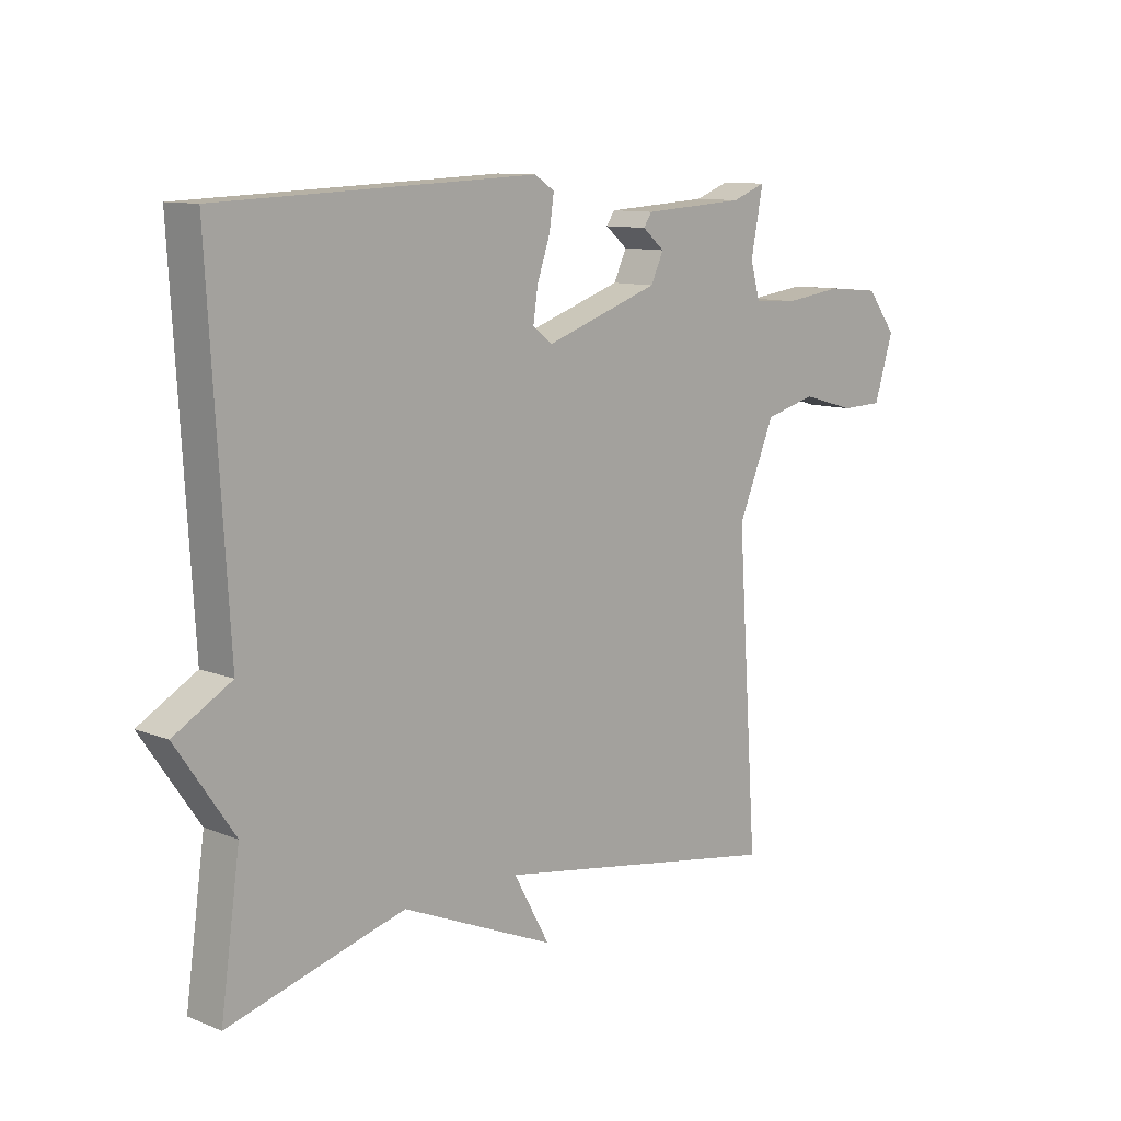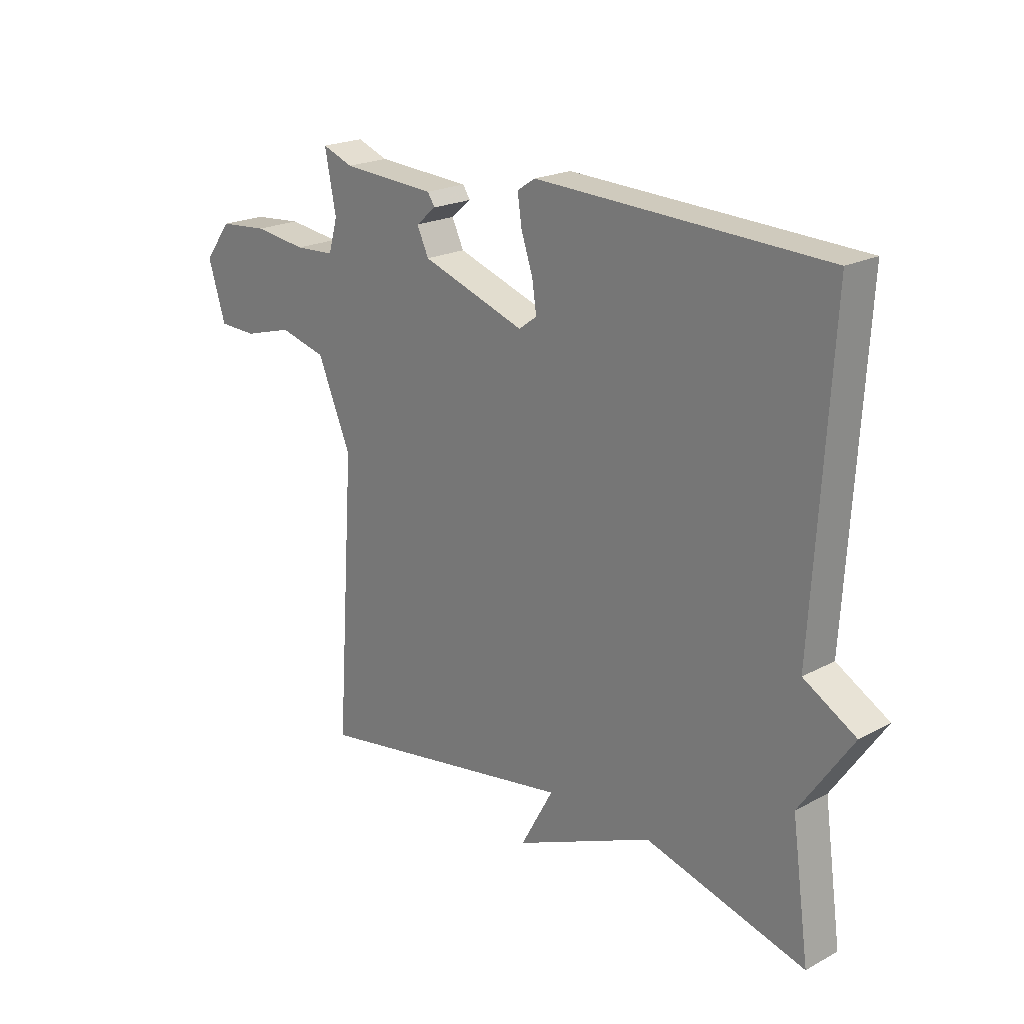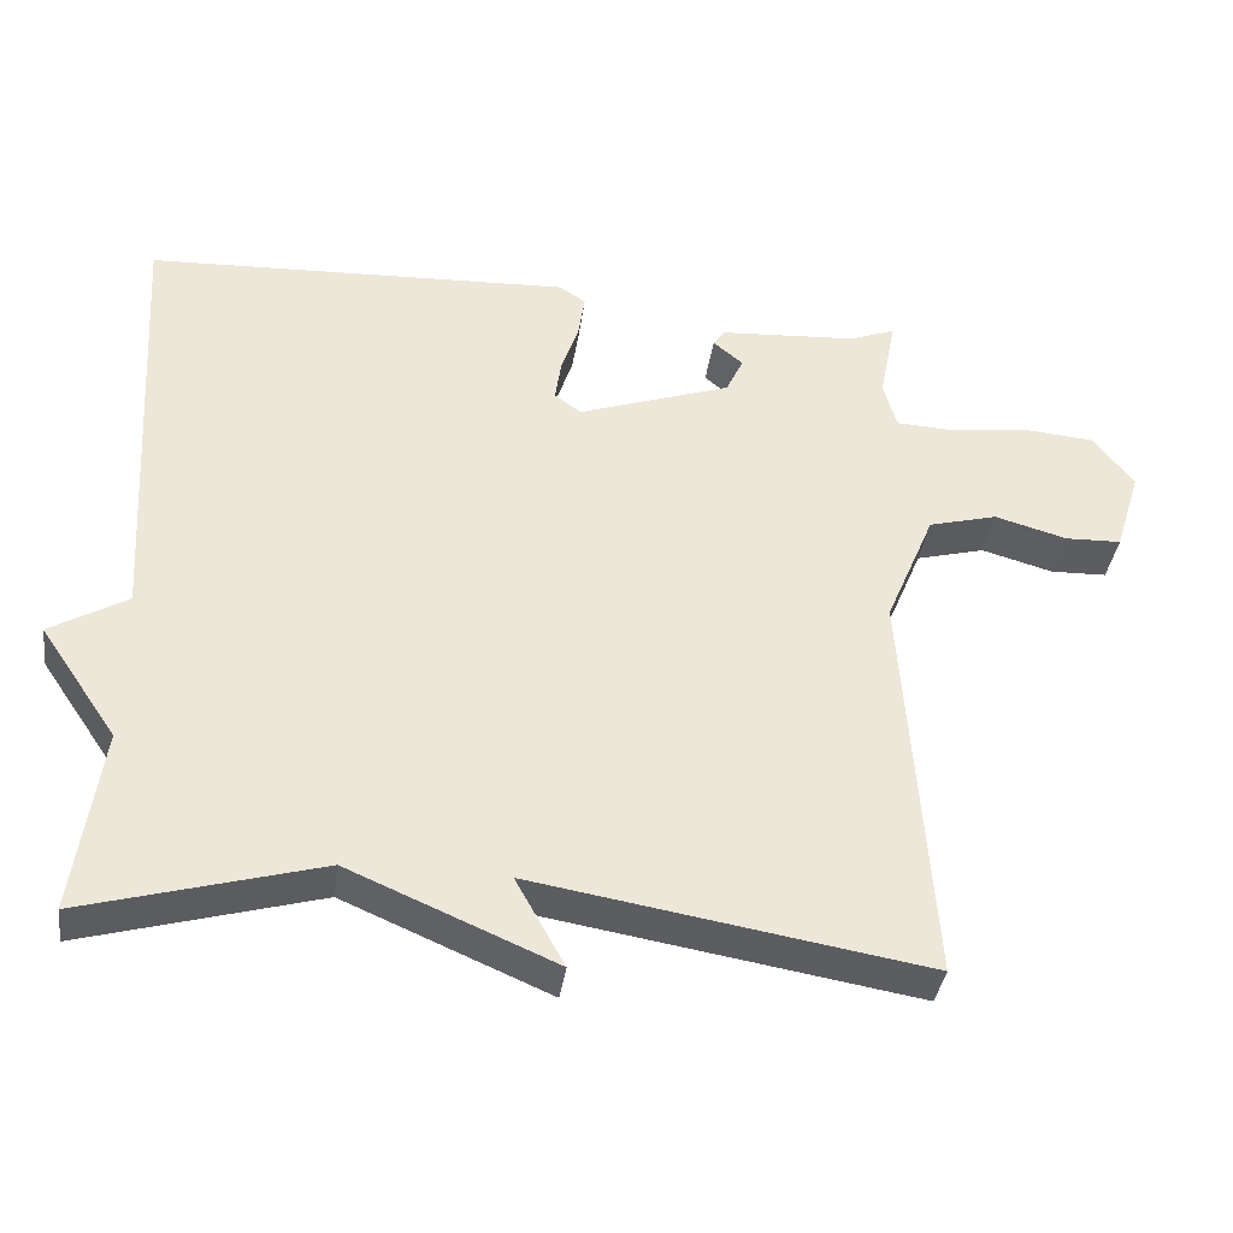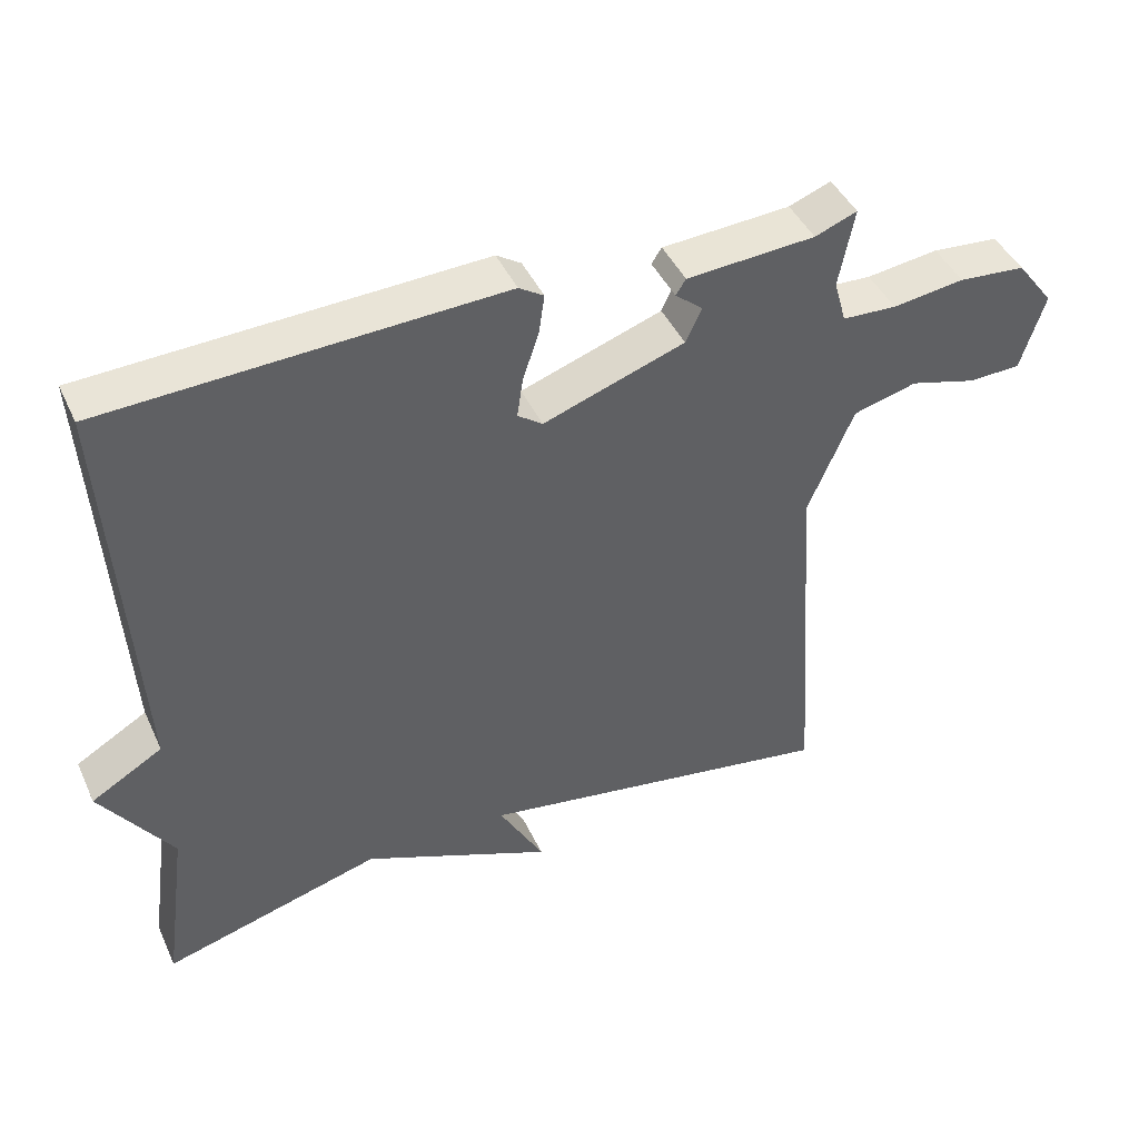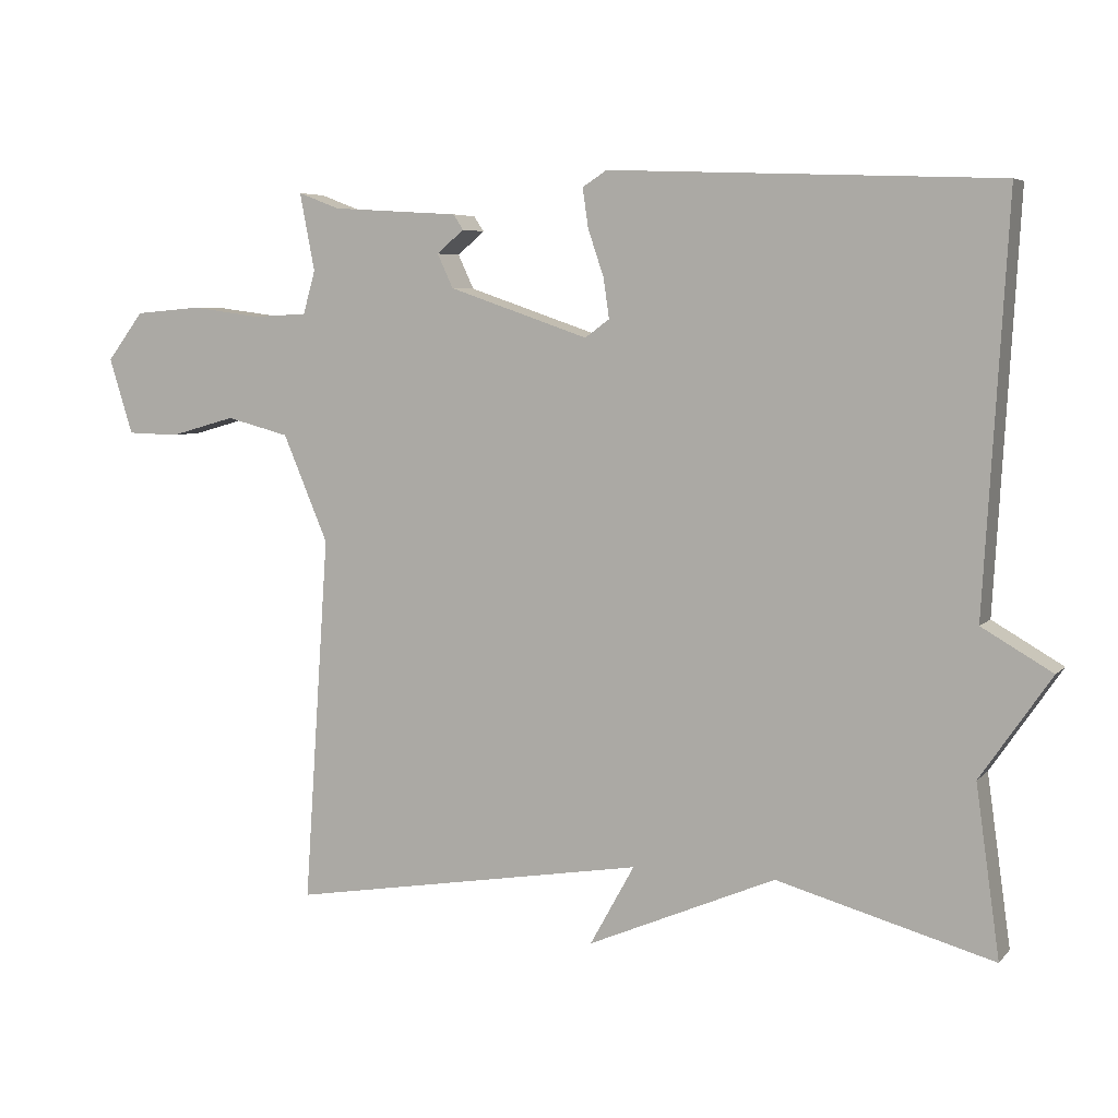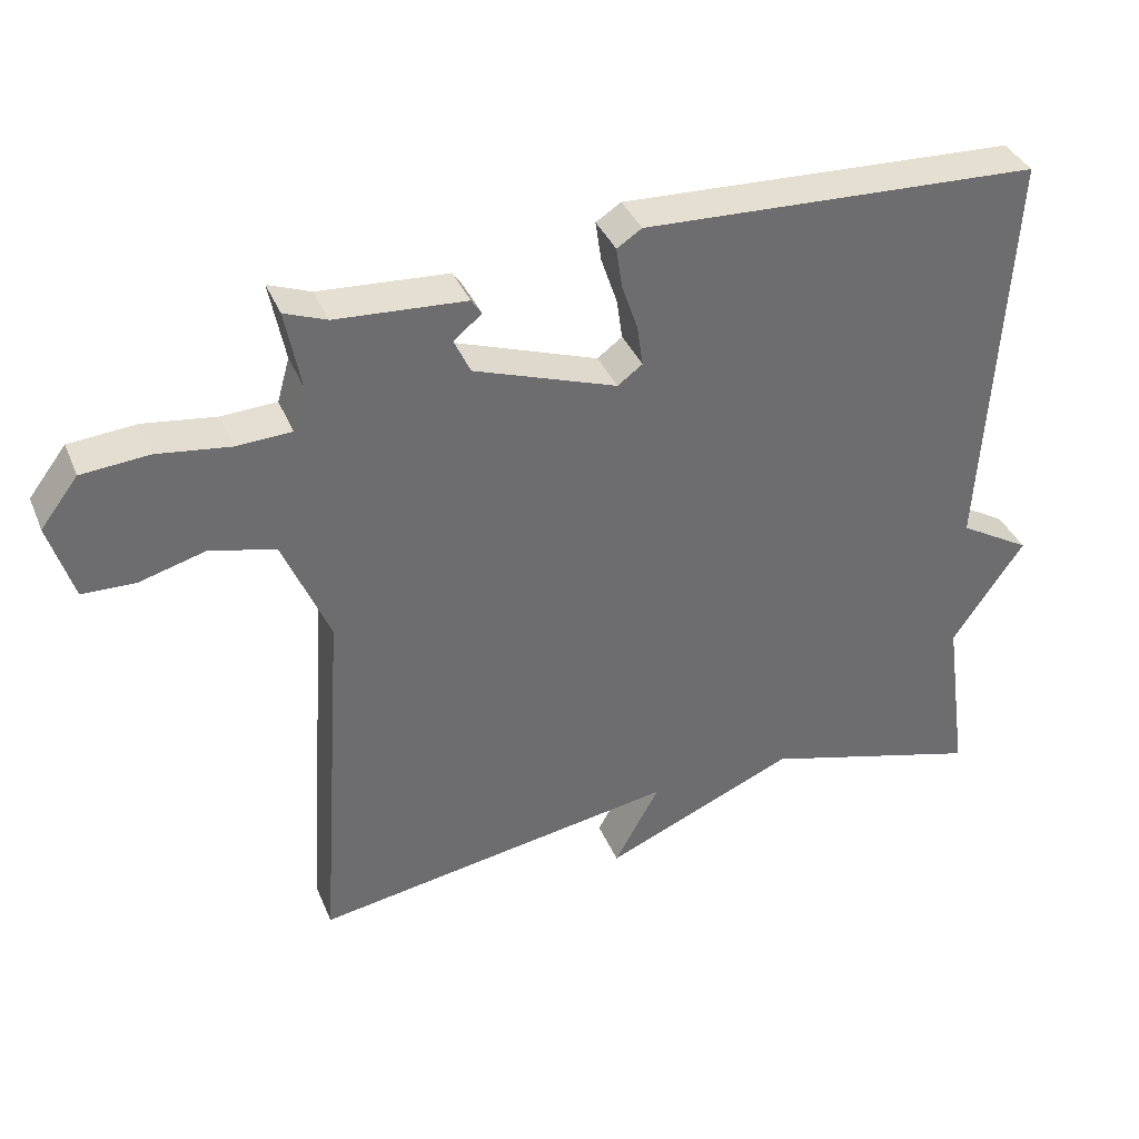
<metadata>
{"format":"obj","ext":"obj","renderer":"f3d","projection":"perspective","resolution":1024,"background":"white","views":[{"elev":10.6,"azim":134.6,"up":"+Z"},{"elev":20.9,"azim":46.3,"up":"+Z"},{"elev":-37.4,"azim":172.2,"up":"+Z"},{"elev":43.9,"azim":156.2,"up":"+Z"},{"elev":5.7,"azim":21.8,"up":"+Z"},{"elev":37.1,"azim":-20.9,"up":"+Z"}]}
</metadata>
<code>
v -0.5 0.07 0.5
v -0.442 0.07 0.478
v -0.265 0.07 0.467
v -0.251 0.07 0.446
v -0.289 0.07 0.414
v -0.267 0.07 0.367
v -0.072 0.07 0.3
v -0.038 0.07 0.325
v -0.046 0.07 0.38
v -0.068 0.07 0.445
v -0.076 0.07 0.5
v -0.042 0.07 0.522
v 0.5 0.07 0.5
v 0.467 0.07 -0.064
v 0.565 0.07 -0.121
v 0.467 0.07 -0.264
v 0.5 0.07 -0.5
v 0.199 0.07 -0.417
v -0.063 0.07 -0.529
v -0.001 0.07 -0.417
v -0.5 0.07 -0.5
v -0.465 0.07 0.012
v -0.528 0.07 0.161
v -0.616 0.07 0.184
v -0.708 0.07 0.158
v -0.78 0.07 0.16
v -0.813 0.07 0.266
v -0.762 0.07 0.333
v -0.67 0.07 0.341
v -0.571 0.07 0.328
v -0.496 0.07 0.332
v -0.479 0.07 0.392
v -0.5 0 0.5
v -0.442 0 0.478
v -0.265 0 0.467
v -0.251 0 0.446
v -0.289 0 0.414
v -0.267 0 0.367
v -0.072 0 0.3
v -0.038 0 0.325
v -0.046 0 0.38
v -0.068 0 0.445
v -0.076 0 0.5
v -0.042 0 0.522
v 0.5 0 0.5
v 0.467 0 -0.064
v 0.565 0 -0.121
v 0.467 0 -0.264
v 0.5 0 -0.5
v 0.199 0 -0.417
v -0.063 0 -0.529
v -0.001 0 -0.417
v -0.5 0 -0.5
v -0.465 0 0.012
v -0.528 0 0.161
v -0.616 0 0.184
v -0.708 0 0.158
v -0.78 0 0.16
v -0.813 0 0.266
v -0.762 0 0.333
v -0.67 0 0.341
v -0.571 0 0.328
v -0.496 0 0.332
v -0.479 0 0.392
f 28 29 30
f 27 28 30
f 26 27 30
f 25 26 30
f 24 25 30
f 23 24 30 31
f 22 23 31 32
f 20 21 22
f 18 19 20
f 18 20 22 32
f 32 1 2
f 18 32 2
f 17 18 2
f 16 17 2
f 12 13 14
f 11 12 14
f 10 11 14
f 9 10 14
f 8 9 14
f 7 8 14
f 6 7 14
f 2 3 4 5
f 2 5 6
f 16 2 6
f 14 15 16
f 6 14 16
f 62 61 60
f 62 60 59
f 62 59 58
f 62 58 57
f 62 57 56
f 63 62 56 55
f 64 63 55 54
f 54 53 52
f 52 51 50
f 64 54 52 50
f 34 33 64
f 34 64 50
f 34 50 49
f 34 49 48
f 46 45 44
f 46 44 43
f 46 43 42
f 46 42 41
f 46 41 40
f 46 40 39
f 46 39 38
f 37 36 35 34
f 38 37 34
f 38 34 48
f 48 47 46
f 48 46 38
f 1 33 34 2
f 2 34 35 3
f 3 35 36 4
f 4 36 37 5
f 5 37 38 6
f 6 38 39 7
f 7 39 40 8
f 8 40 41 9
f 9 41 42 10
f 10 42 43 11
f 11 43 44 12
f 12 44 45 13
f 13 45 46 14
f 14 46 47 15
f 15 47 48 16
f 16 48 49 17
f 17 49 50 18
f 18 50 51 19
f 19 51 52 20
f 20 52 53 21
f 21 53 54 22
f 22 54 55 23
f 23 55 56 24
f 24 56 57 25
f 25 57 58 26
f 26 58 59 27
f 27 59 60 28
f 28 60 61 29
f 29 61 62 30
f 30 62 63 31
f 31 63 64 32
f 32 64 33 1

</code>
